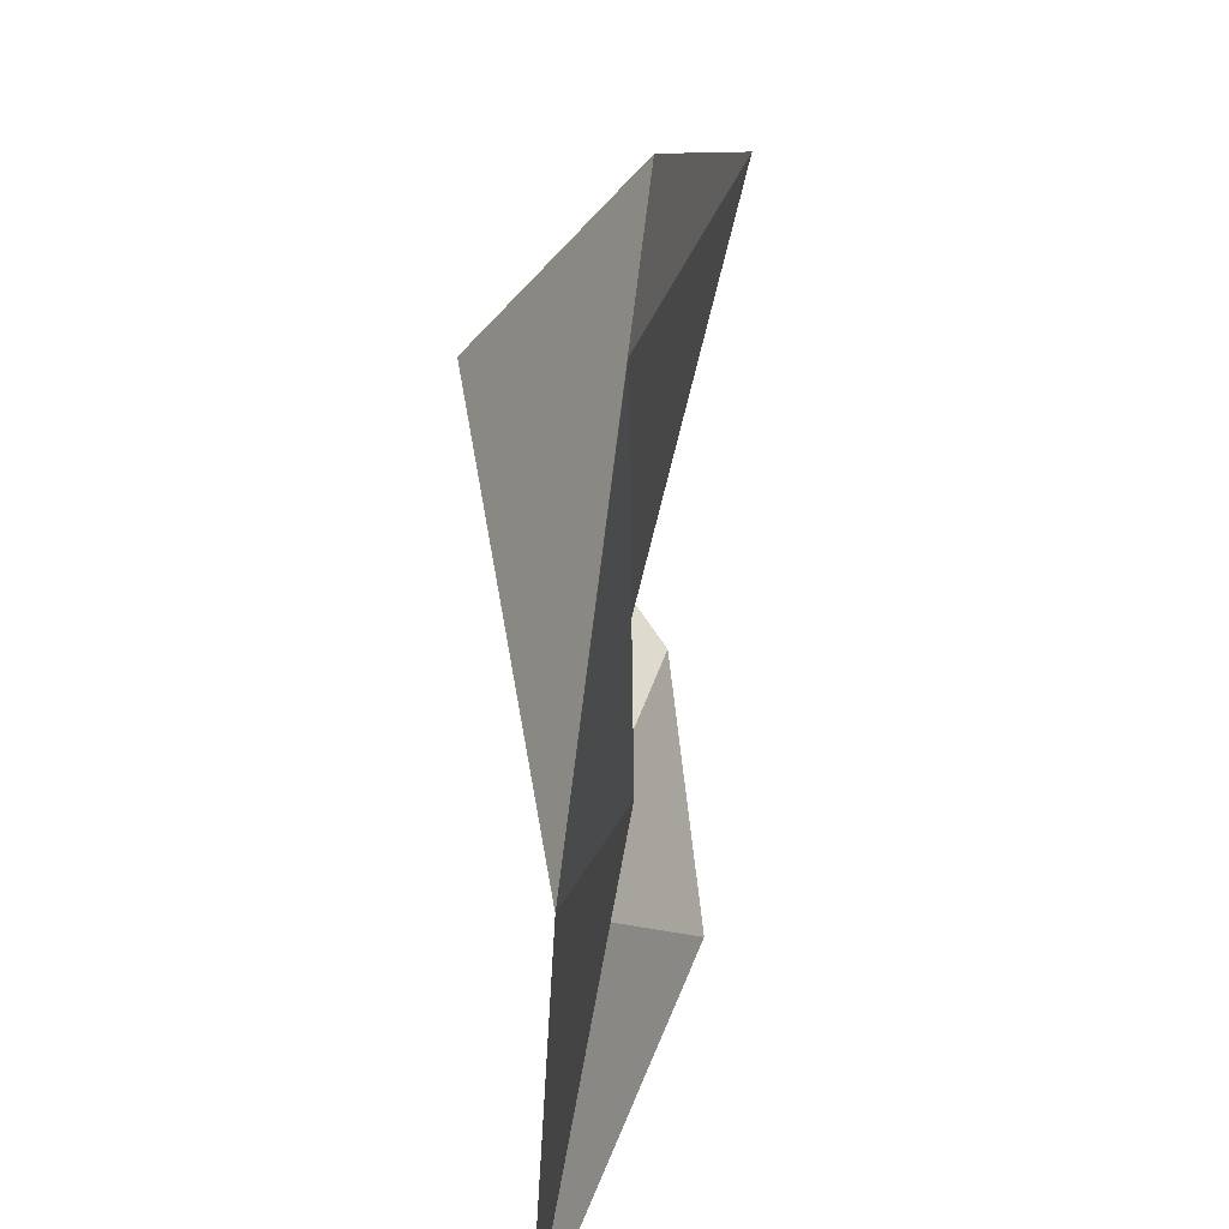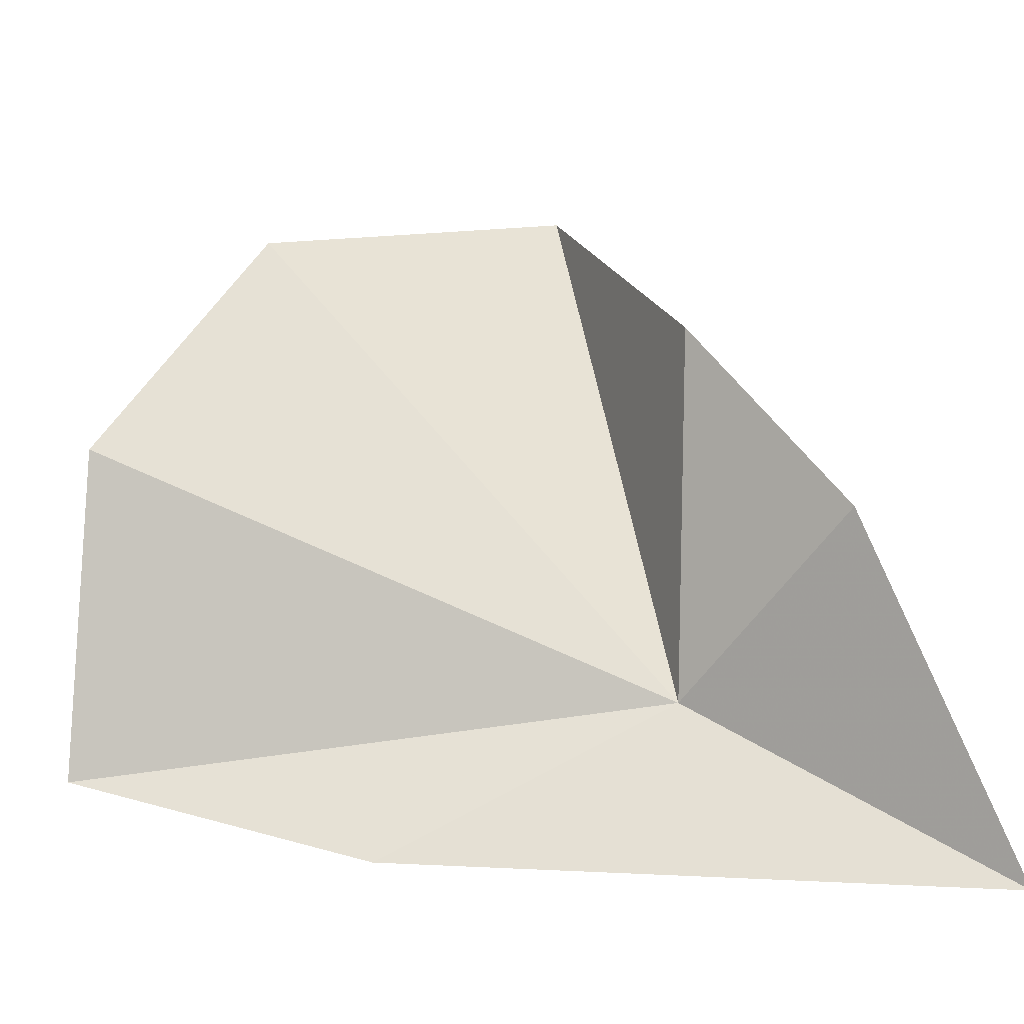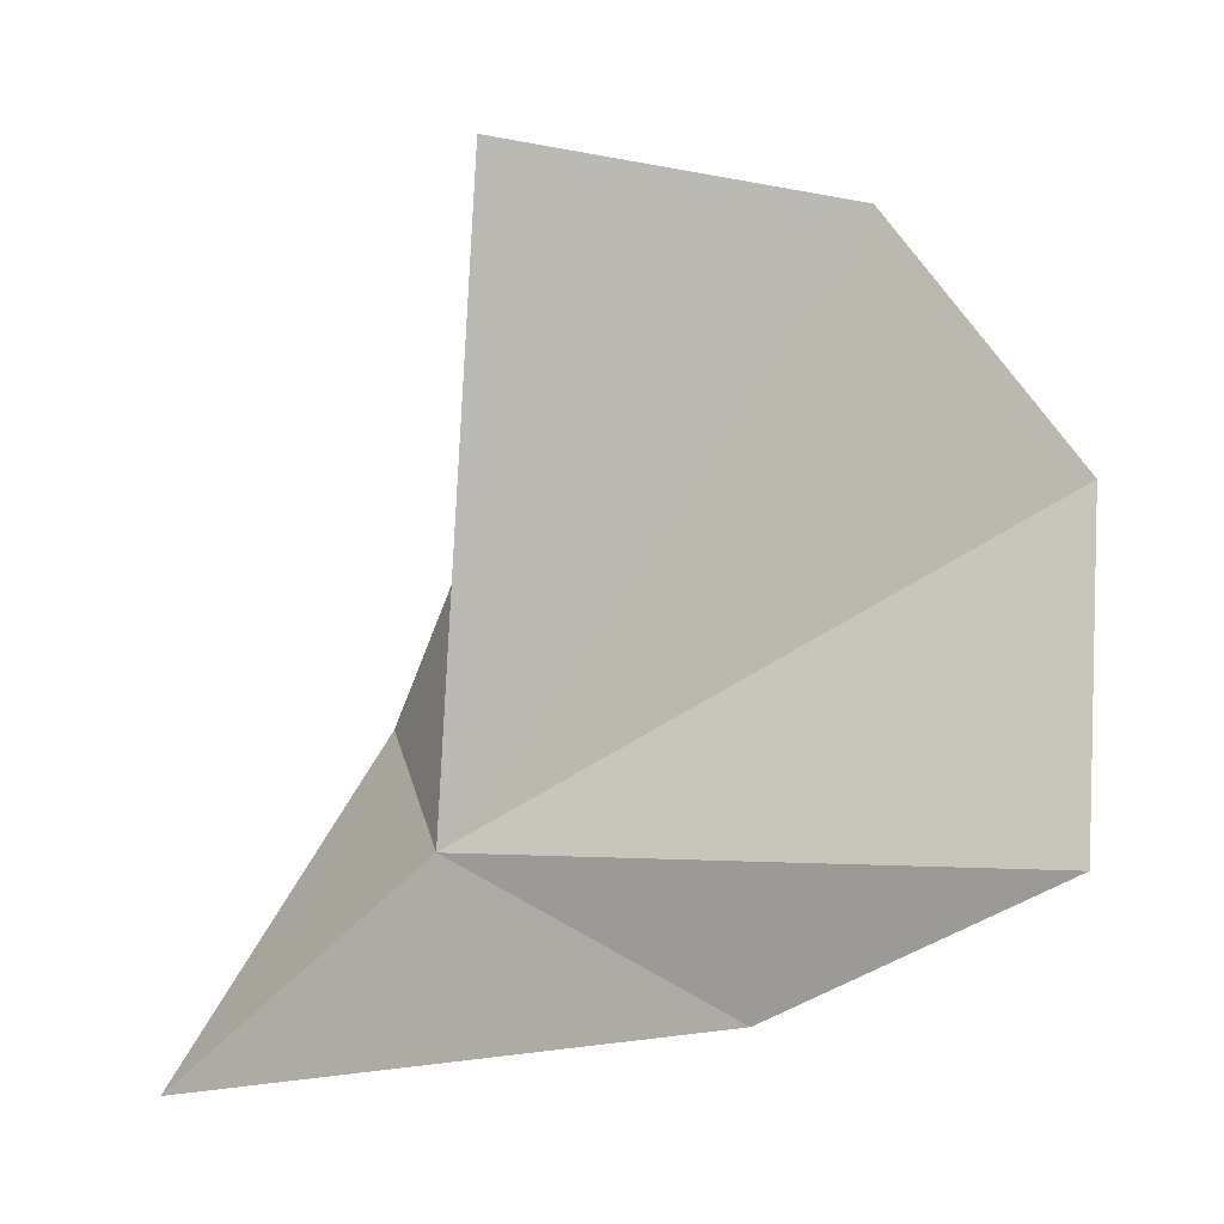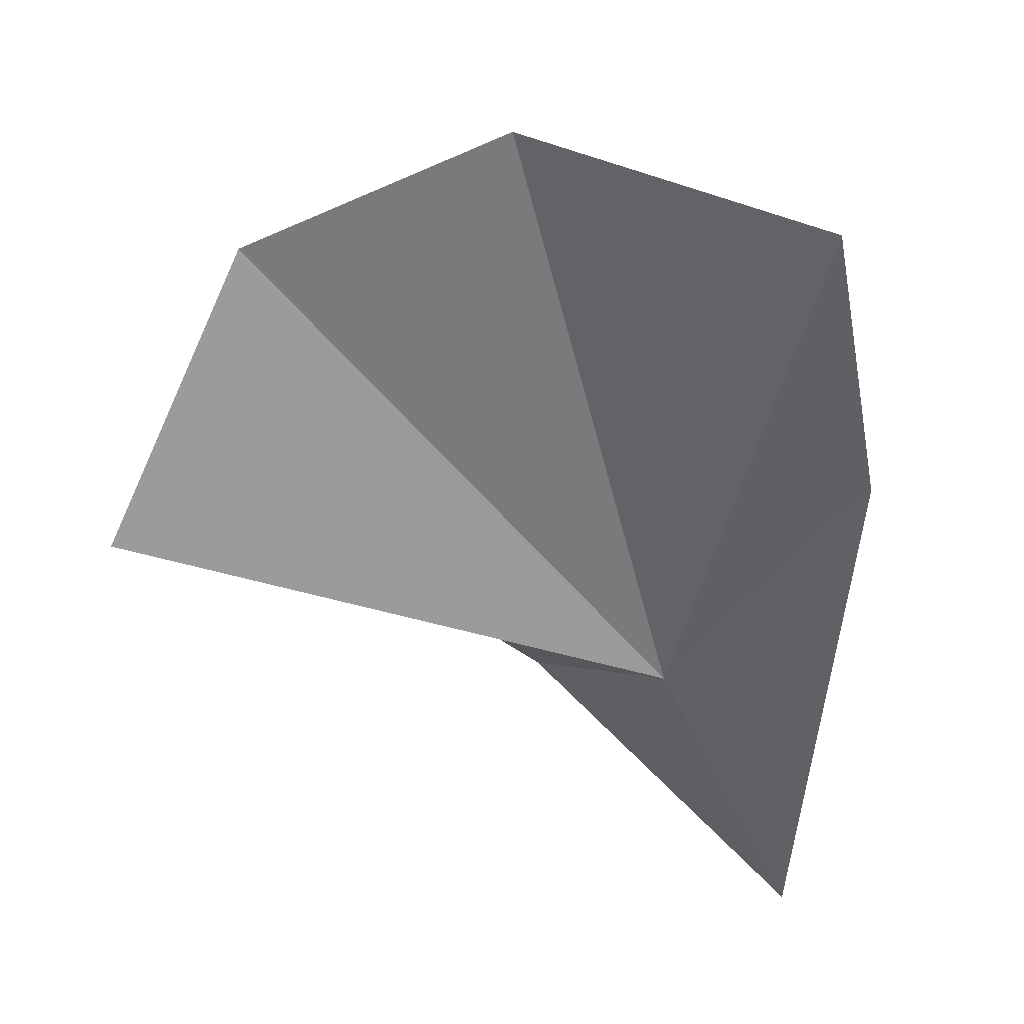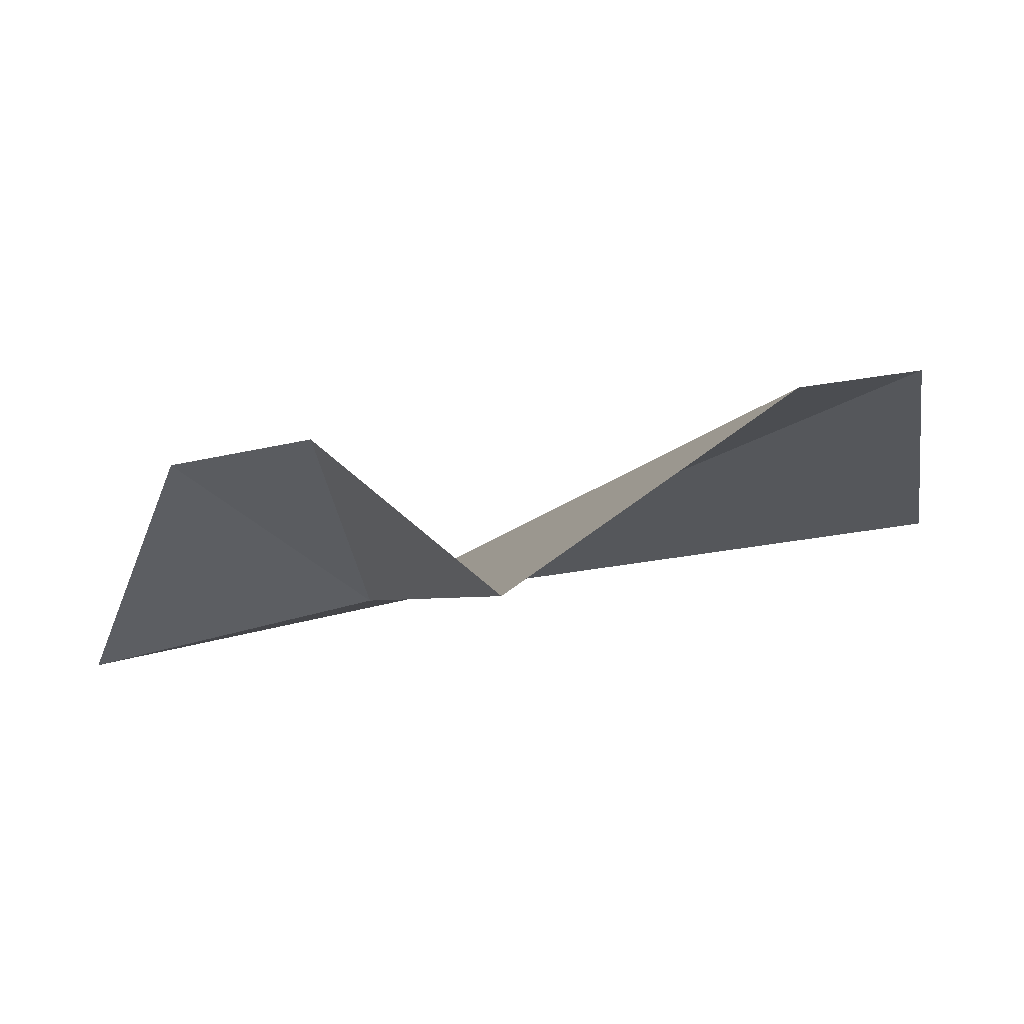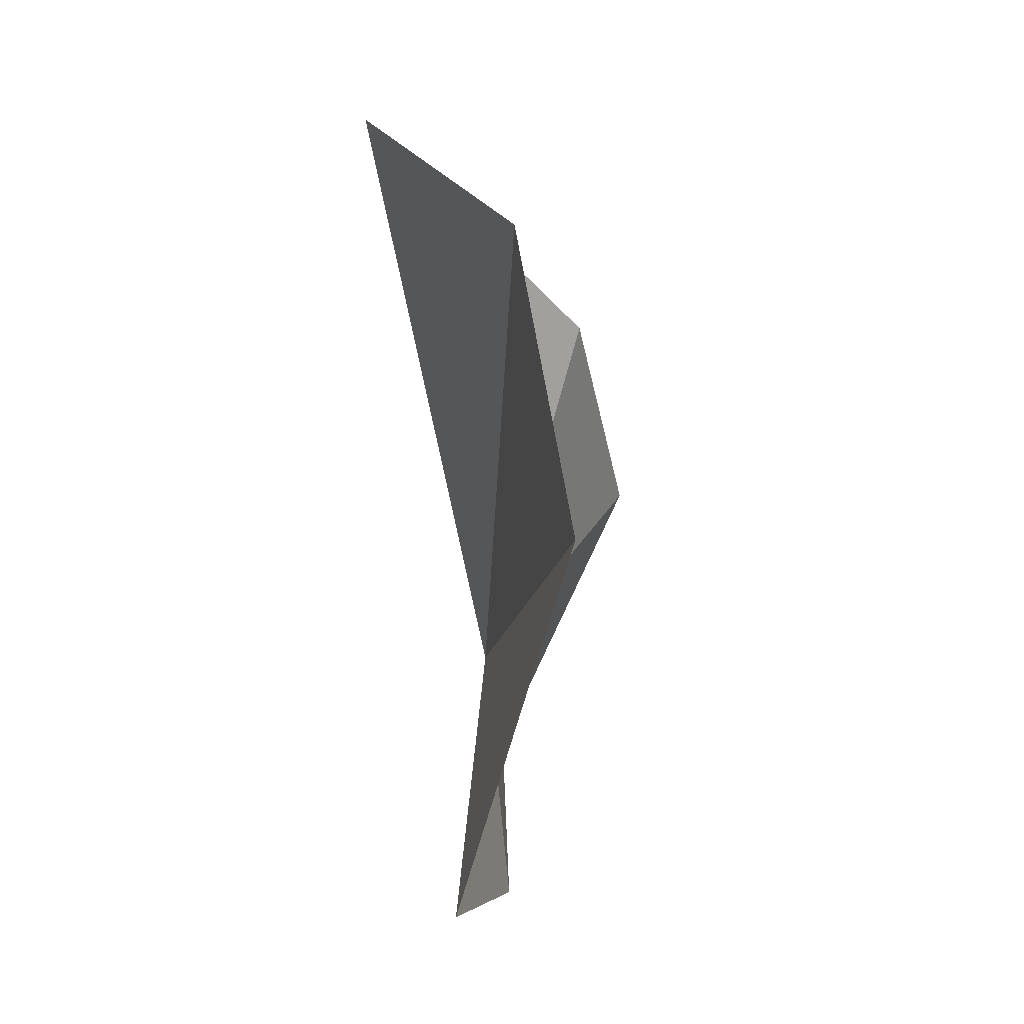
<metadata>
{"format":"obj","ext":"obj","renderer":"f3d","projection":"perspective","resolution":1024,"background":"white","views":[{"elev":-48.6,"azim":-155.1,"up":"+Z"},{"elev":-19.4,"azim":-52.8,"up":"+Z"},{"elev":-12.5,"azim":156.8,"up":"+Z"},{"elev":73.3,"azim":103.1,"up":"+Y"},{"elev":78.7,"azim":111.2,"up":"+Z"},{"elev":11.4,"azim":-148.0,"up":"+Z"}]}
</metadata>
<code>
v -5.592 -41.03 22.7
v -5.262 -39.31 28.71
v -8.163 -37.53 27.89
v -9.507 -36.36 25.34
v -8.792 -35.56 22.05
v -6.379 -41.74 26.39
v -3.955 -44 20.69
v -7.446 -38.58 21.06
v -5.984 -43.38 24.21
f 1 2 3
f 1 4 5
f 1 3 4
f 1 6 2
f 1 8 7
f 1 9 6
f 1 7 9
f 1 5 8

</code>
